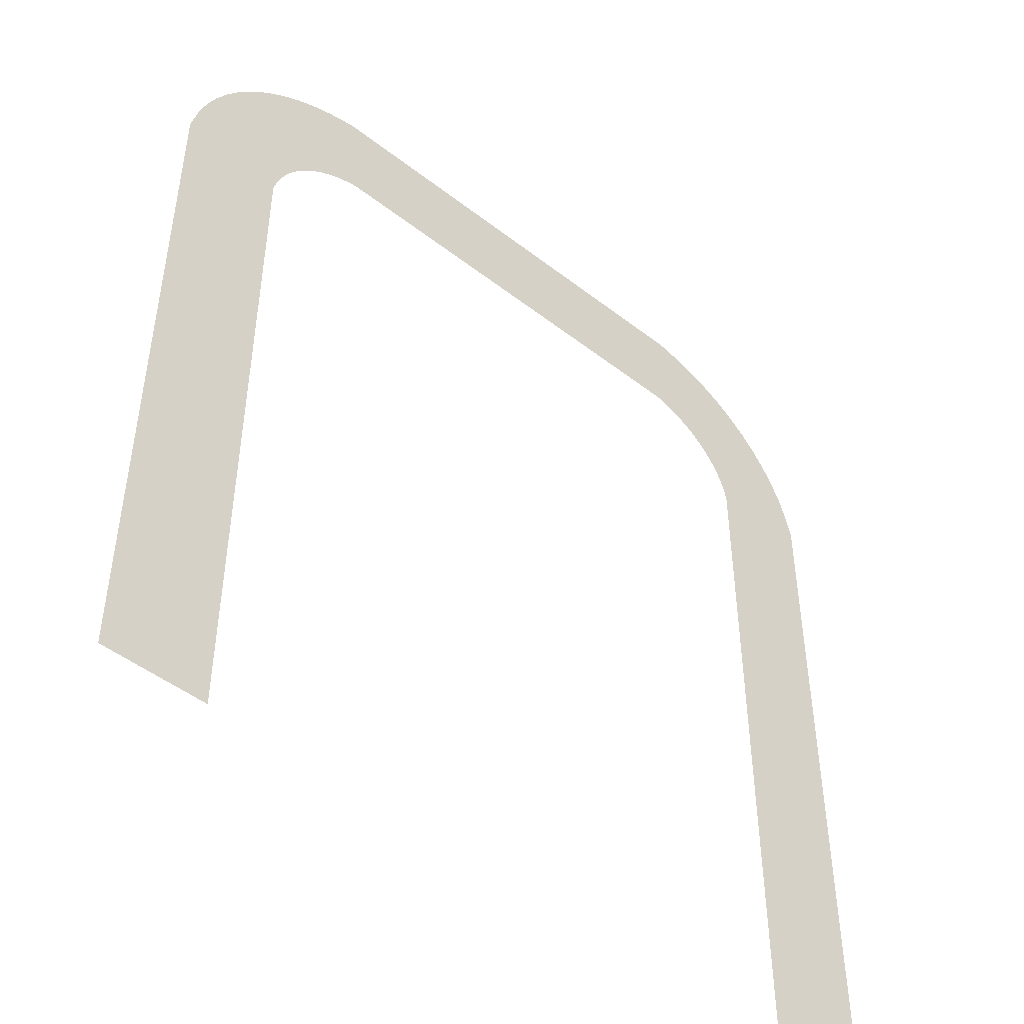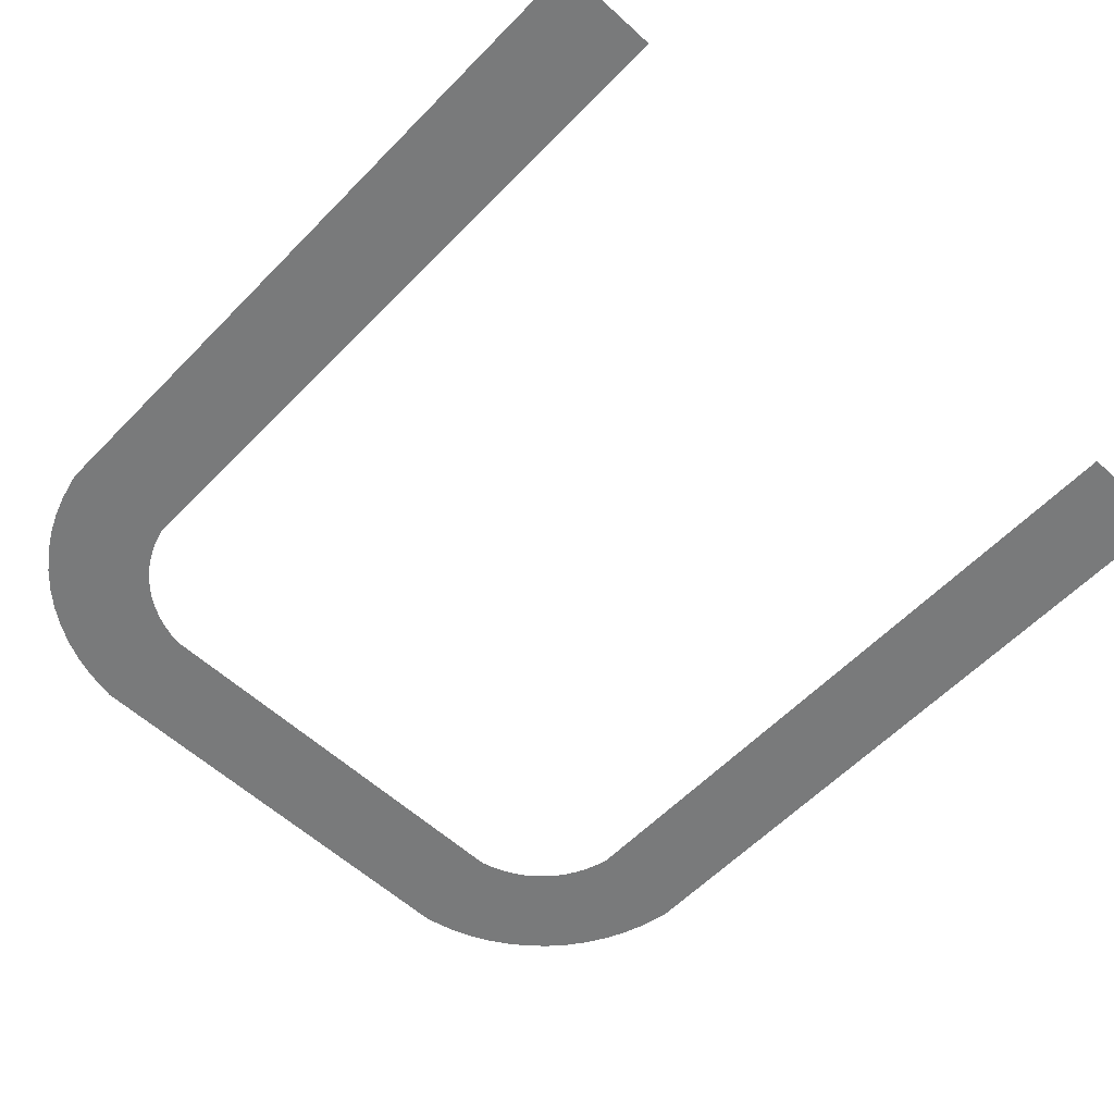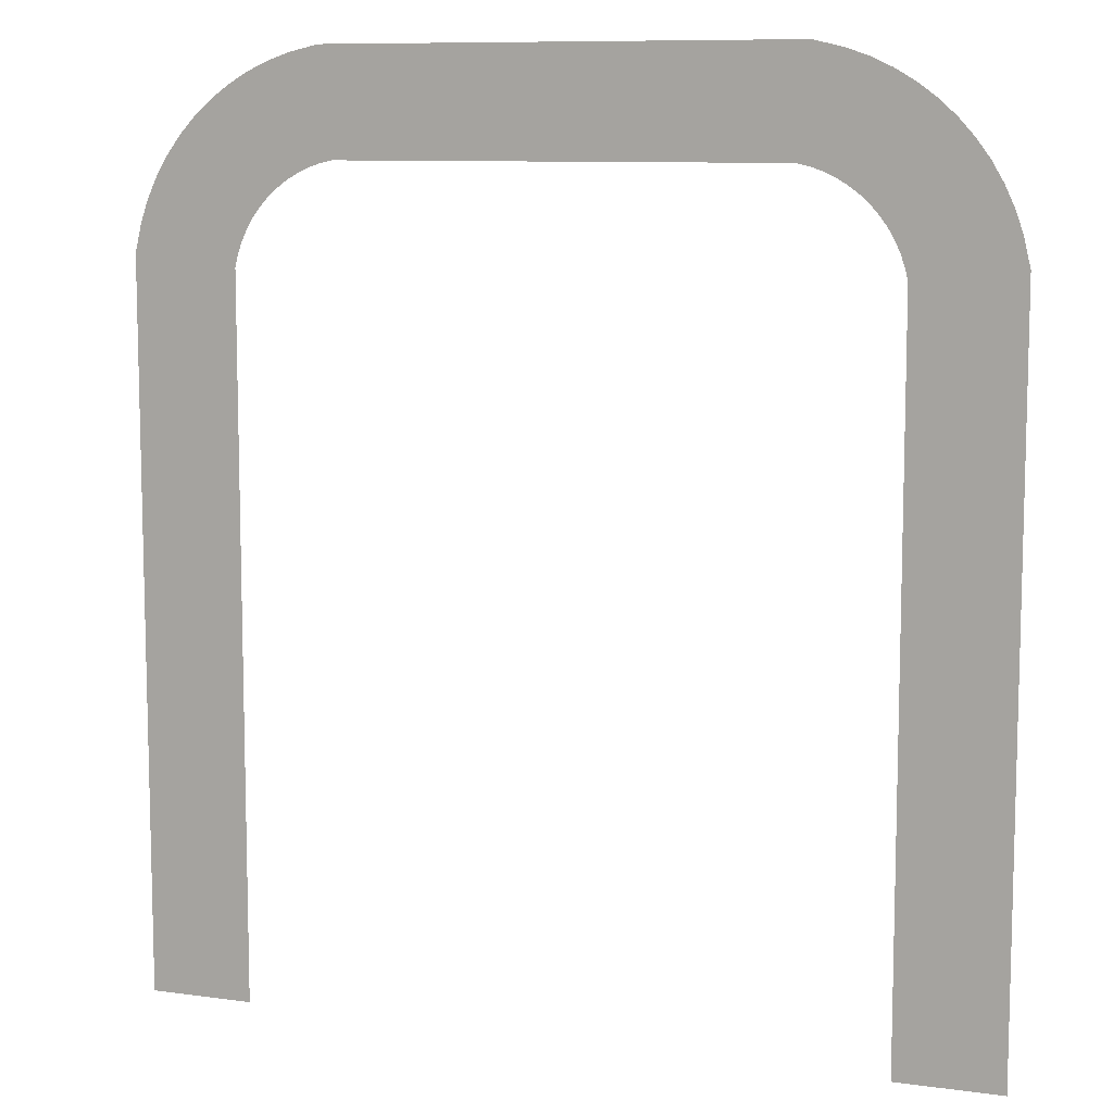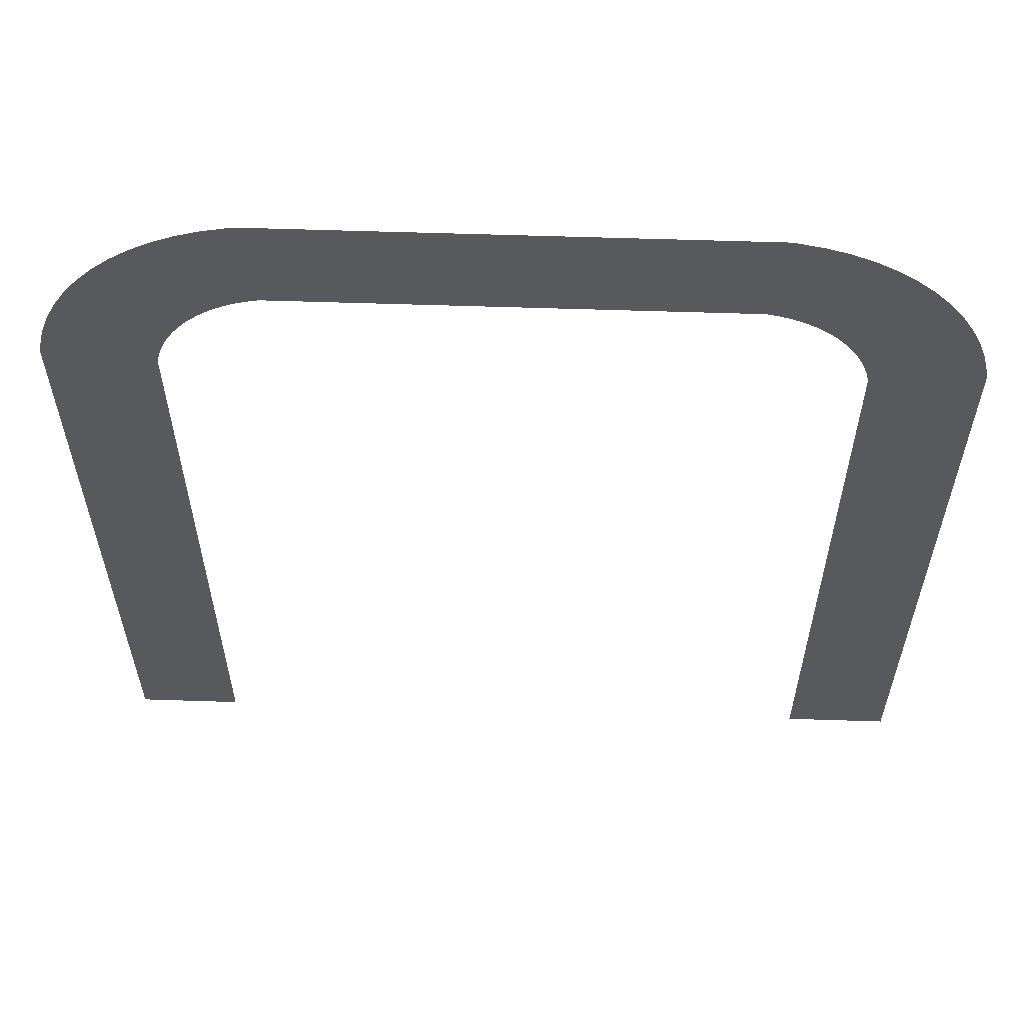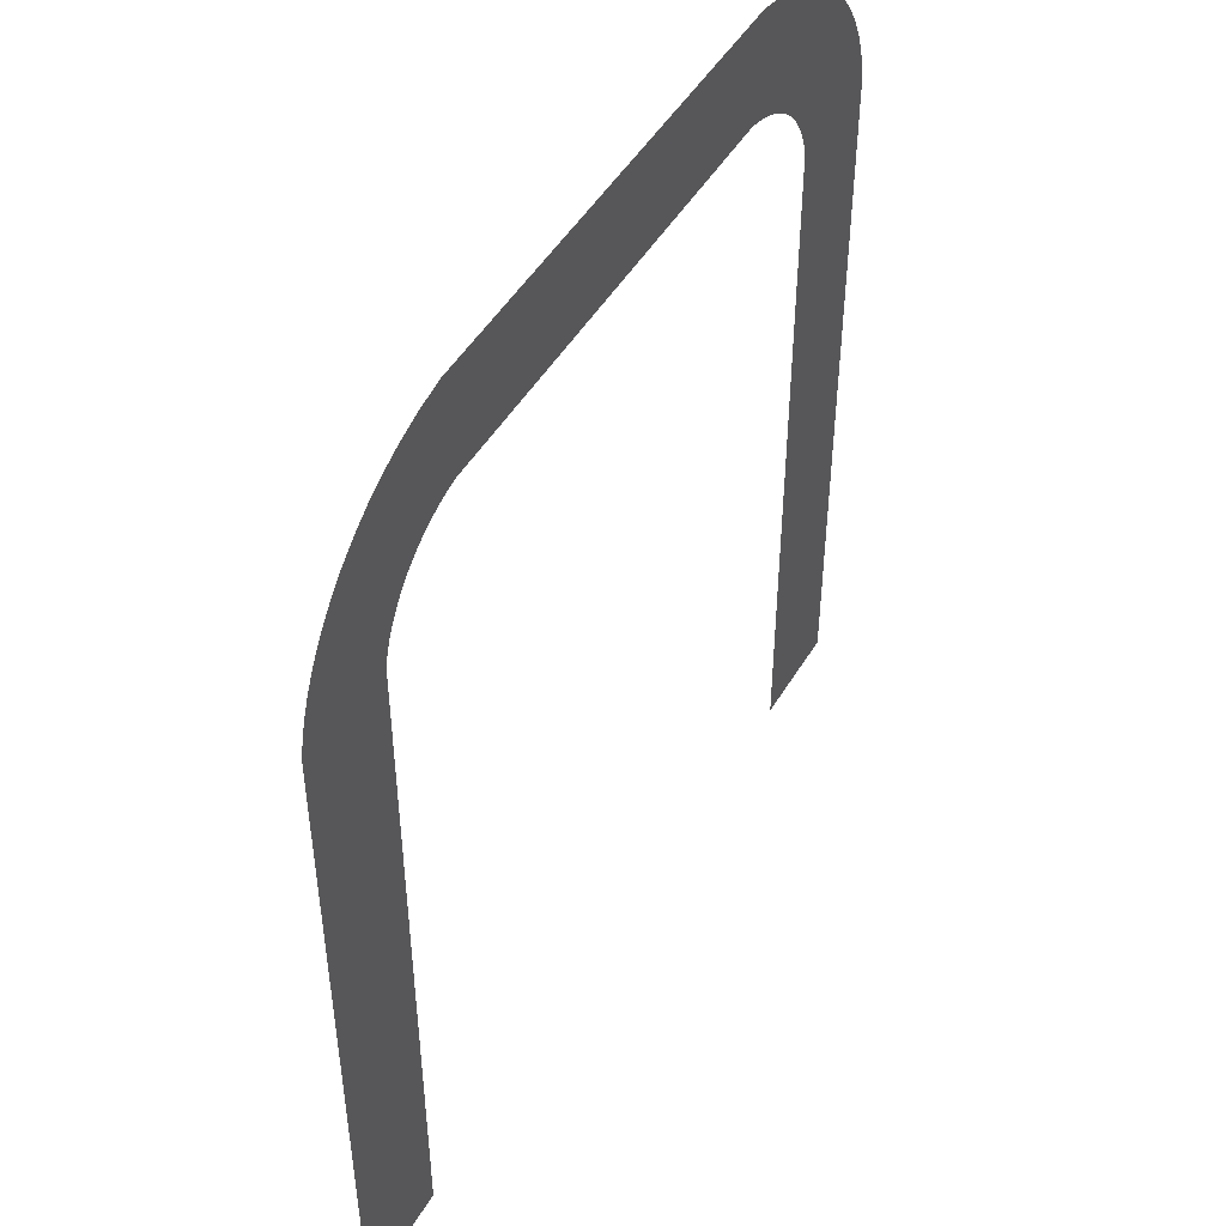
<metadata>
{"format":"obj","ext":"obj","renderer":"f3d","projection":"perspective","resolution":1024,"background":"white","views":[{"elev":-48.0,"azim":-41.0,"up":"+Z"},{"elev":-58.0,"azim":136.6,"up":"+Y"},{"elev":9.4,"azim":19.9,"up":"+Z"},{"elev":60.2,"azim":-178.1,"up":"+Z"},{"elev":48.4,"azim":-60.3,"up":"+Z"}]}
</metadata>
<code>
o #ID2123
v -0.05519 -0.3135 -0.206
v -0.05954 -0.3135 -0.221
v -0.05519 -0.3135 -0.221
v -0.05519 -0.3135 -0.1908
v -0.05548 -0.3135 -0.1896
v -0.05579 -0.3135 -0.1887
v -0.05619 -0.3135 -0.1878
v -0.05659 -0.3135 -0.1871
v -0.05668 -0.3135 -0.187
v -0.05725 -0.3135 -0.1862
v -0.05727 -0.3135 -0.1862
v -0.05789 -0.3135 -0.1855
v -0.0586 -0.3135 -0.1849
v -0.05937 -0.3135 -0.1843
v -0.05954 -0.3135 -0.1913
v -0.0602 -0.3135 -0.1838
v -0.05966 -0.3135 -0.1908
v -0.05983 -0.3135 -0.1903
v -0.06005 -0.3135 -0.1898
v -0.06031 -0.3135 -0.1894
v -0.06107 -0.3135 -0.1834
v -0.06062 -0.3135 -0.189
v -0.06097 -0.3135 -0.1886
v -0.06136 -0.3135 -0.1882
v -0.06197 -0.3135 -0.1831
v -0.06178 -0.3135 -0.1879
v -0.06223 -0.3135 -0.1876
v -0.06319 -0.3135 -0.1828
v -0.0627 -0.3135 -0.1874
v -0.06319 -0.3135 -0.1873
v -0.06726 -0.3135 -0.1828
v -0.0637 -0.3135 -0.1871
v -0.08192 -0.3135 -0.1871
v -0.08243 -0.3135 -0.1828
v -0.08243 -0.3135 -0.1873
v -0.08292 -0.3135 -0.1874
v -0.08365 -0.3135 -0.1831
v -0.0834 -0.3135 -0.1876
v -0.08385 -0.3135 -0.1879
v -0.08455 -0.3135 -0.1834
v -0.08426 -0.3135 -0.1882
v -0.08465 -0.3135 -0.1886
v -0.08542 -0.3135 -0.1838
v -0.085 -0.3135 -0.189
v -0.08531 -0.3135 -0.1894
v -0.08558 -0.3135 -0.1898
v -0.08625 -0.3135 -0.1843
v -0.08579 -0.3135 -0.1903
v -0.08597 -0.3135 -0.1908
v -0.08609 -0.3135 -0.1913
v -0.09044 -0.3135 -0.221
v -0.08609 -0.3135 -0.221
v -0.08702 -0.3135 -0.1849
v -0.08773 -0.3135 -0.1855
v -0.08837 -0.3135 -0.1862
v -0.08894 -0.3135 -0.187
v -0.08943 -0.3135 -0.1878
v -0.08983 -0.3135 -0.1887
v -0.09015 -0.3135 -0.1896
v -0.09044 -0.3135 -0.1908
v -0.09044 -0.3135 -0.206
f 1 2 3
f 2 1 4
f 2 4 5
f 2 5 6
f 2 6 7
f 2 7 8
f 2 8 9
f 2 9 10
f 2 10 11
f 2 11 12
f 2 12 13
f 2 13 14
f 2 14 15
f 15 14 16
f 15 16 17
f 17 16 18
f 18 16 19
f 19 16 20
f 20 16 21
f 20 21 22
f 22 21 23
f 23 21 24
f 24 21 25
f 24 25 26
f 26 25 27
f 27 25 28
f 27 28 29
f 29 28 30
f 30 28 31
f 30 31 32
f 32 31 33
f 33 31 34
f 33 34 35
f 35 34 36
f 36 34 37
f 36 37 38
f 38 37 39
f 39 37 40
f 39 40 41
f 41 40 42
f 42 40 43
f 42 43 44
f 44 43 45
f 45 43 46
f 46 43 47
f 46 47 48
f 48 47 49
f 49 47 50
f 50 51 52
f 51 50 47
f 51 47 53
f 51 53 54
f 51 54 55
f 51 55 56
f 51 56 57
f 51 57 58
f 51 58 59
f 51 59 60
f 51 60 61

</code>
